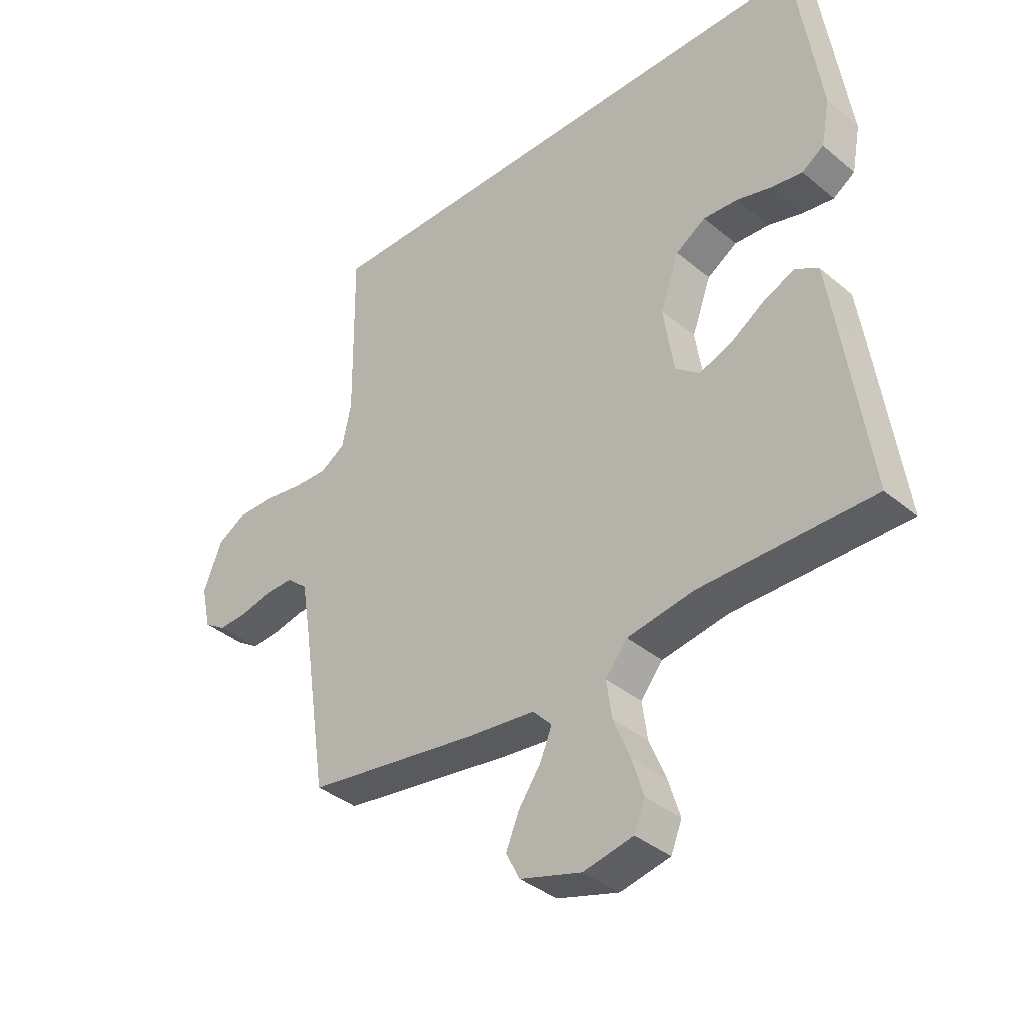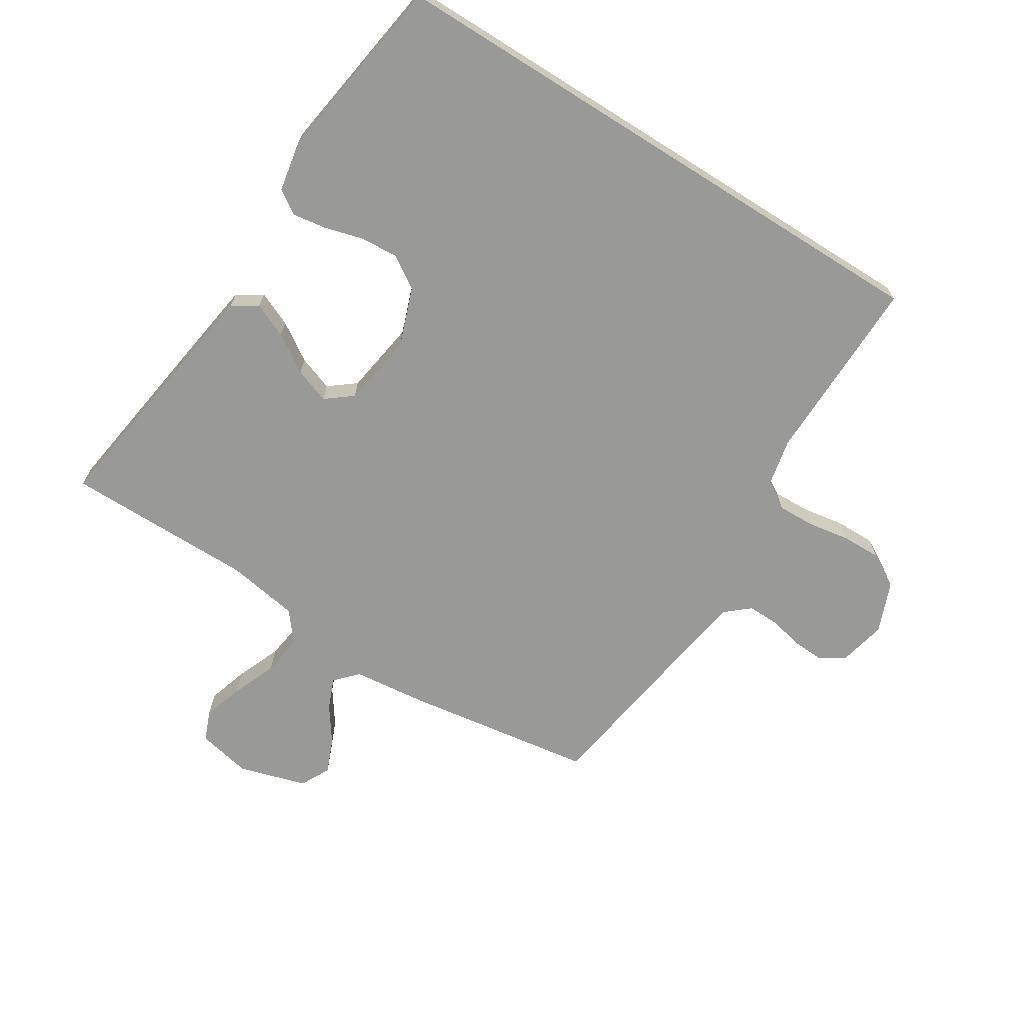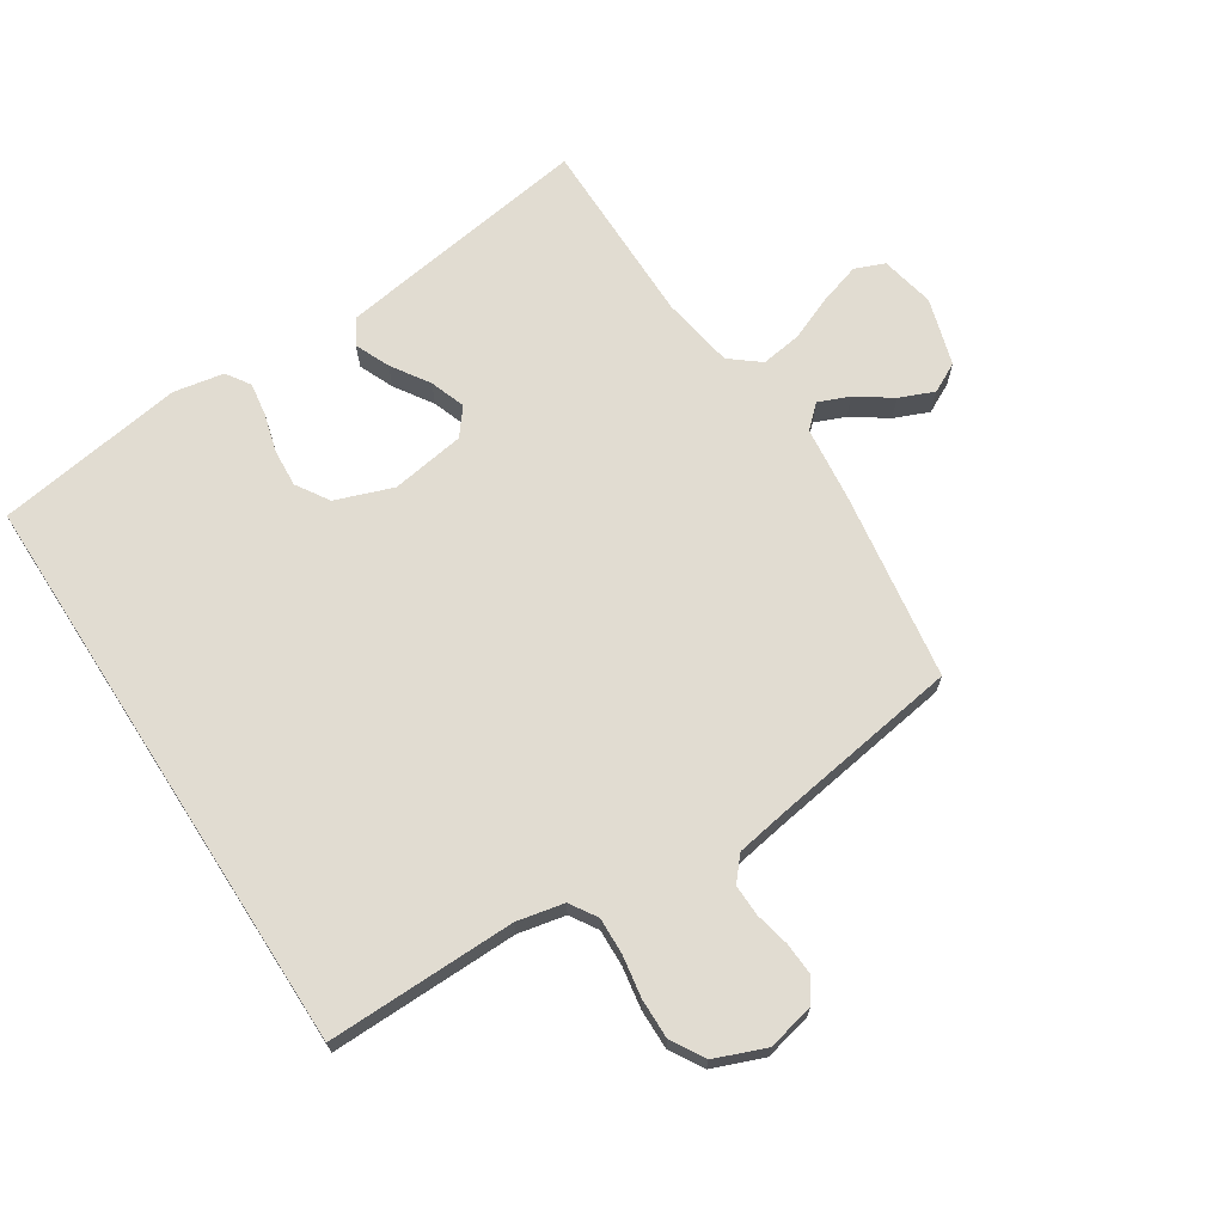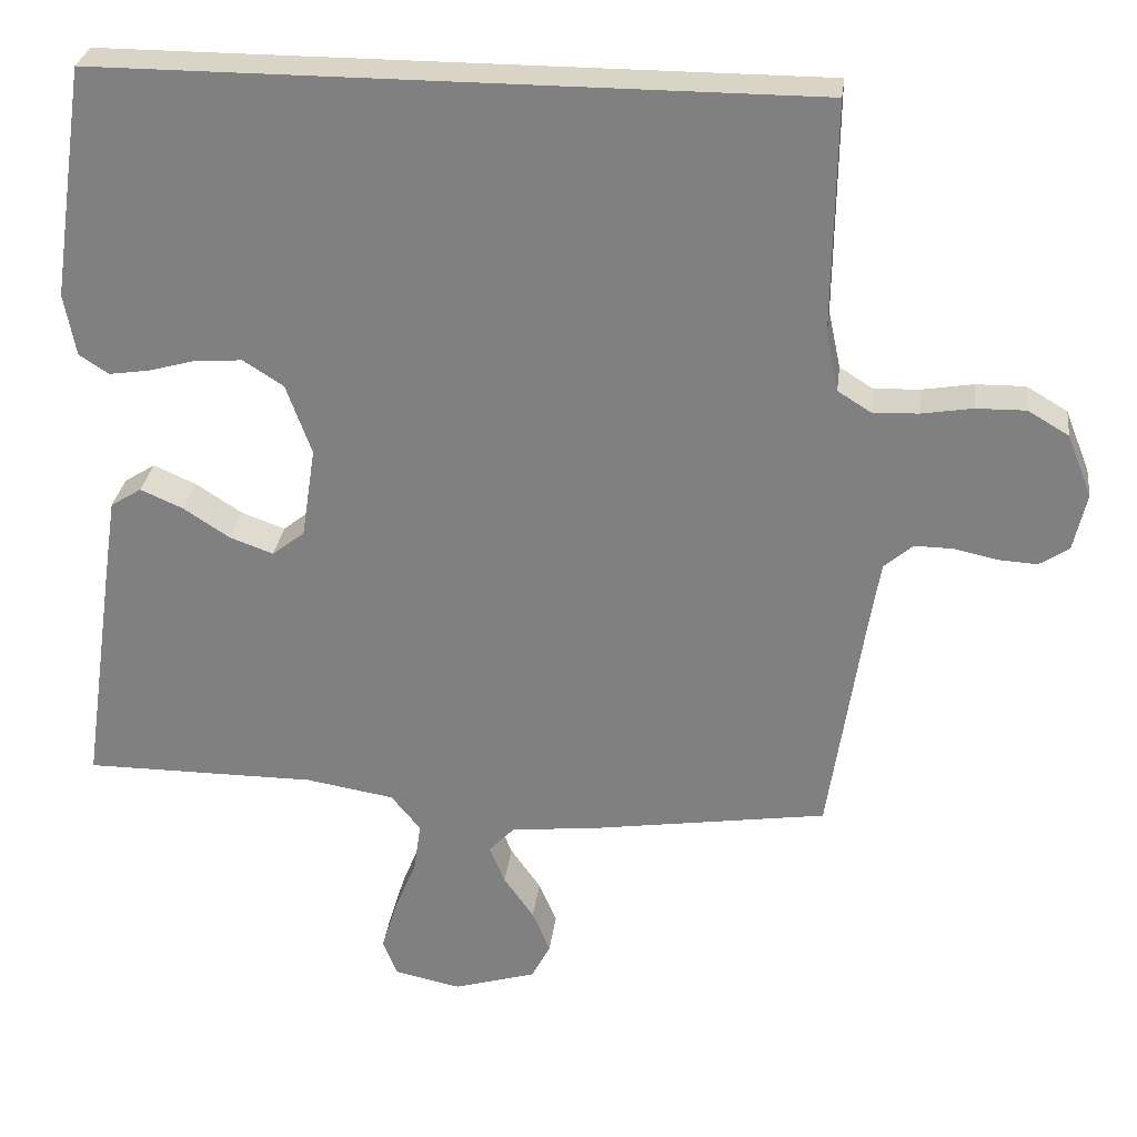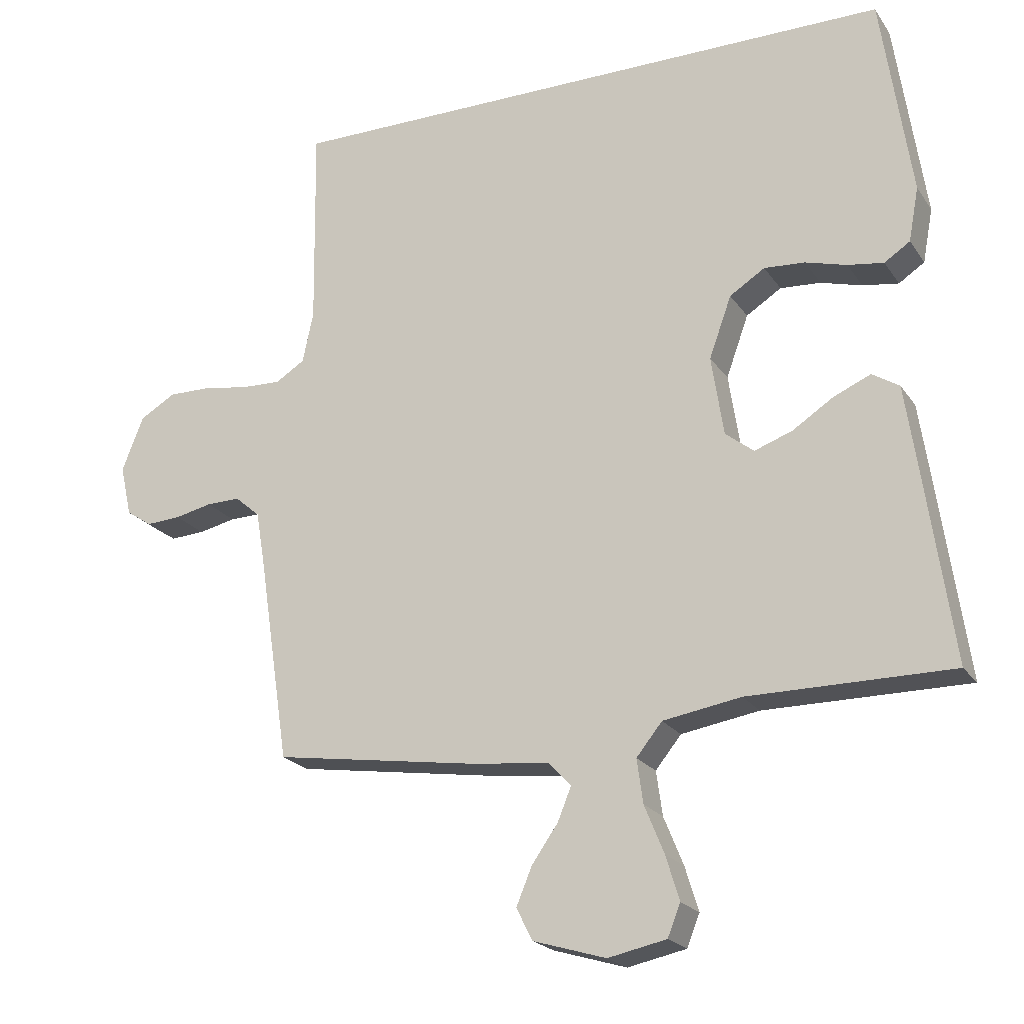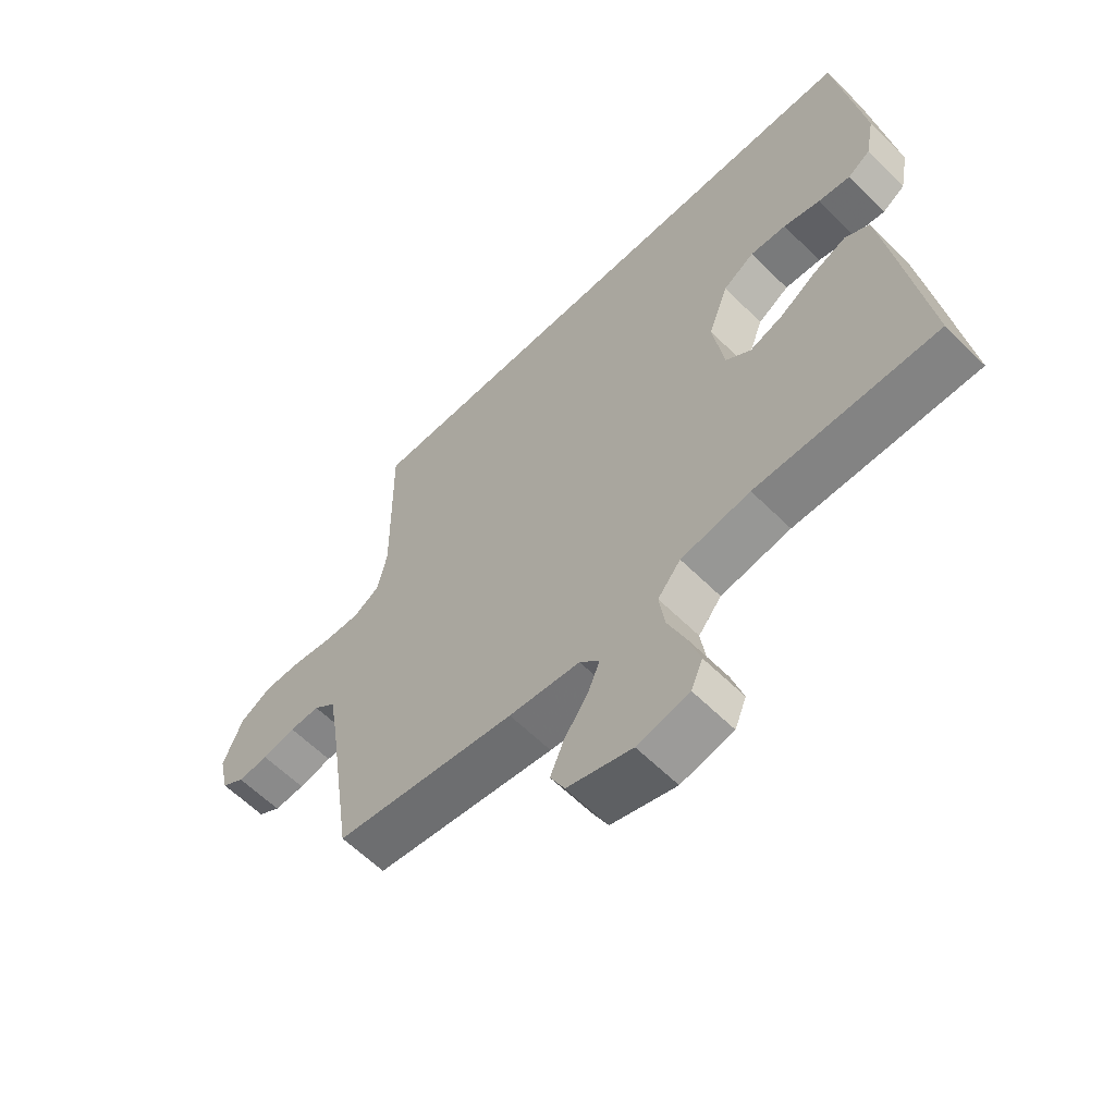
<metadata>
{"format":"obj","ext":"obj","renderer":"f3d","projection":"perspective","resolution":1024,"background":"white","views":[{"elev":-37.7,"azim":-136.6,"up":"+Z"},{"elev":-68.8,"azim":-32.2,"up":"+Y"},{"elev":69.0,"azim":57.2,"up":"+Y"},{"elev":28.9,"azim":7.1,"up":"+Z"},{"elev":-21.3,"azim":-155.1,"up":"+Z"},{"elev":-61.0,"azim":-135.2,"up":"+Z"}]}
</metadata>
<code>
v 0.5 0.07 -0.5
v 0.2 0.07 -0.545
v 0.082 0.07 -0.558
v 0.049 0.07 -0.593
v 0.069 0.07 -0.642
v 0.108 0.07 -0.698
v 0.131 0.07 -0.753
v 0.107 0.07 -0.8
v 0 0.07 -0.832
v -0.086 0.07 -0.814
v -0.105 0.07 -0.767
v -0.085 0.07 -0.702
v -0.056 0.07 -0.631
v -0.047 0.07 -0.566
v -0.085 0.07 -0.519
v -0.2 0.07 -0.5
v -0.5 0.07 -0.5
v -0.457 0.07 -0.2
v -0.441 0.07 -0.093
v -0.401 0.07 -0.068
v -0.346 0.07 -0.092
v -0.286 0.07 -0.131
v -0.23 0.07 -0.151
v -0.188 0.07 -0.118
v -0.17 0.07 0
v -0.203 0.07 0.091
v -0.255 0.07 0.124
v -0.315 0.07 0.12
v -0.376 0.07 0.103
v -0.429 0.07 0.095
v -0.467 0.07 0.12
v -0.482 0.07 0.2
v -0.438 0.07 0.5
v 0.478 0.07 0.5
v 0.474 0.07 0.2
v 0.49 0.07 0.125
v 0.533 0.07 0.098
v 0.592 0.07 0.1
v 0.658 0.07 0.111
v 0.722 0.07 0.112
v 0.775 0.07 0.081
v 0.807 0.07 0
v 0.79 0.07 -0.075
v 0.752 0.07 -0.1
v 0.701 0.07 -0.097
v 0.646 0.07 -0.085
v 0.596 0.07 -0.084
v 0.559 0.07 -0.116
v 0.545 0.07 -0.2
v 0.5 0 -0.5
v 0.2 0 -0.545
v 0.082 0 -0.558
v 0.049 0 -0.593
v 0.069 0 -0.642
v 0.108 0 -0.698
v 0.131 0 -0.753
v 0.107 0 -0.8
v 0 0 -0.832
v -0.086 0 -0.814
v -0.105 0 -0.767
v -0.085 0 -0.702
v -0.056 0 -0.631
v -0.047 0 -0.566
v -0.085 0 -0.519
v -0.2 0 -0.5
v -0.5 0 -0.5
v -0.457 0 -0.2
v -0.441 0 -0.093
v -0.401 0 -0.068
v -0.346 0 -0.092
v -0.286 0 -0.131
v -0.23 0 -0.151
v -0.188 0 -0.118
v -0.17 0 0
v -0.203 0 0.091
v -0.255 0 0.124
v -0.315 0 0.12
v -0.376 0 0.103
v -0.429 0 0.095
v -0.467 0 0.12
v -0.482 0 0.2
v -0.438 0 0.5
v 0.478 0 0.5
v 0.474 0 0.2
v 0.49 0 0.125
v 0.533 0 0.098
v 0.592 0 0.1
v 0.658 0 0.111
v 0.722 0 0.112
v 0.775 0 0.081
v 0.807 0 0
v 0.79 0 -0.075
v 0.752 0 -0.1
v 0.701 0 -0.097
v 0.646 0 -0.085
v 0.596 0 -0.084
v 0.559 0 -0.116
v 0.545 0 -0.2
f 43 44 45 46
f 43 46 47
f 42 43 47
f 41 42 47
f 38 39 40 41
f 37 38 41 47
f 36 37 47 48
f 32 33 34 35
f 32 35 36
f 28 29 30 31
f 27 28 31 32
f 19 20 21 22
f 19 22 23
f 16 17 18 19
f 15 16 19 23
f 14 15 23 24
f 10 11 12 13
f 8 9 10 13
f 8 13 14
f 5 6 7 8
f 4 5 8 14
f 3 4 14 24
f 49 1 2 3
f 27 32 36 48
f 26 27 48 49
f 25 26 49 3
f 3 24 25
f 95 94 93 92
f 96 95 92
f 96 92 91
f 96 91 90
f 90 89 88 87
f 96 90 87 86
f 97 96 86 85
f 84 83 82 81
f 85 84 81
f 80 79 78 77
f 81 80 77 76
f 71 70 69 68
f 72 71 68
f 68 67 66 65
f 72 68 65 64
f 73 72 64 63
f 62 61 60 59
f 62 59 58 57
f 63 62 57
f 57 56 55 54
f 63 57 54 53
f 73 63 53 52
f 52 51 50 98
f 97 85 81 76
f 98 97 76 75
f 52 98 75 74
f 74 73 52
f 1 50 51 2
f 2 51 52 3
f 3 52 53 4
f 4 53 54 5
f 5 54 55 6
f 6 55 56 7
f 7 56 57 8
f 8 57 58 9
f 9 58 59 10
f 10 59 60 11
f 11 60 61 12
f 12 61 62 13
f 13 62 63 14
f 14 63 64 15
f 15 64 65 16
f 16 65 66 17
f 17 66 67 18
f 18 67 68 19
f 19 68 69 20
f 20 69 70 21
f 21 70 71 22
f 22 71 72 23
f 23 72 73 24
f 24 73 74 25
f 25 74 75 26
f 26 75 76 27
f 27 76 77 28
f 28 77 78 29
f 29 78 79 30
f 30 79 80 31
f 31 80 81 32
f 32 81 82 33
f 33 82 83 34
f 34 83 84 35
f 35 84 85 36
f 36 85 86 37
f 37 86 87 38
f 38 87 88 39
f 39 88 89 40
f 40 89 90 41
f 41 90 91 42
f 42 91 92 43
f 43 92 93 44
f 44 93 94 45
f 45 94 95 46
f 46 95 96 47
f 47 96 97 48
f 48 97 98 49
f 49 98 50 1

</code>
